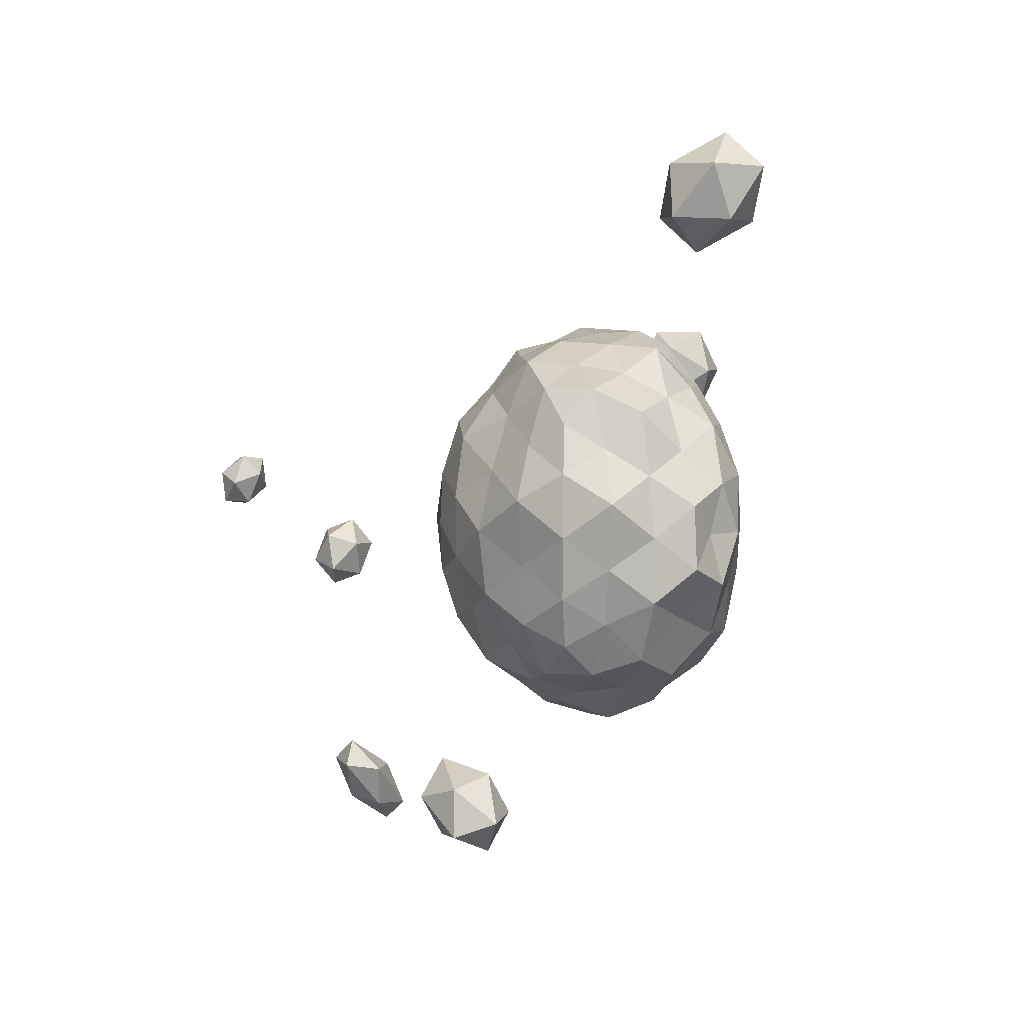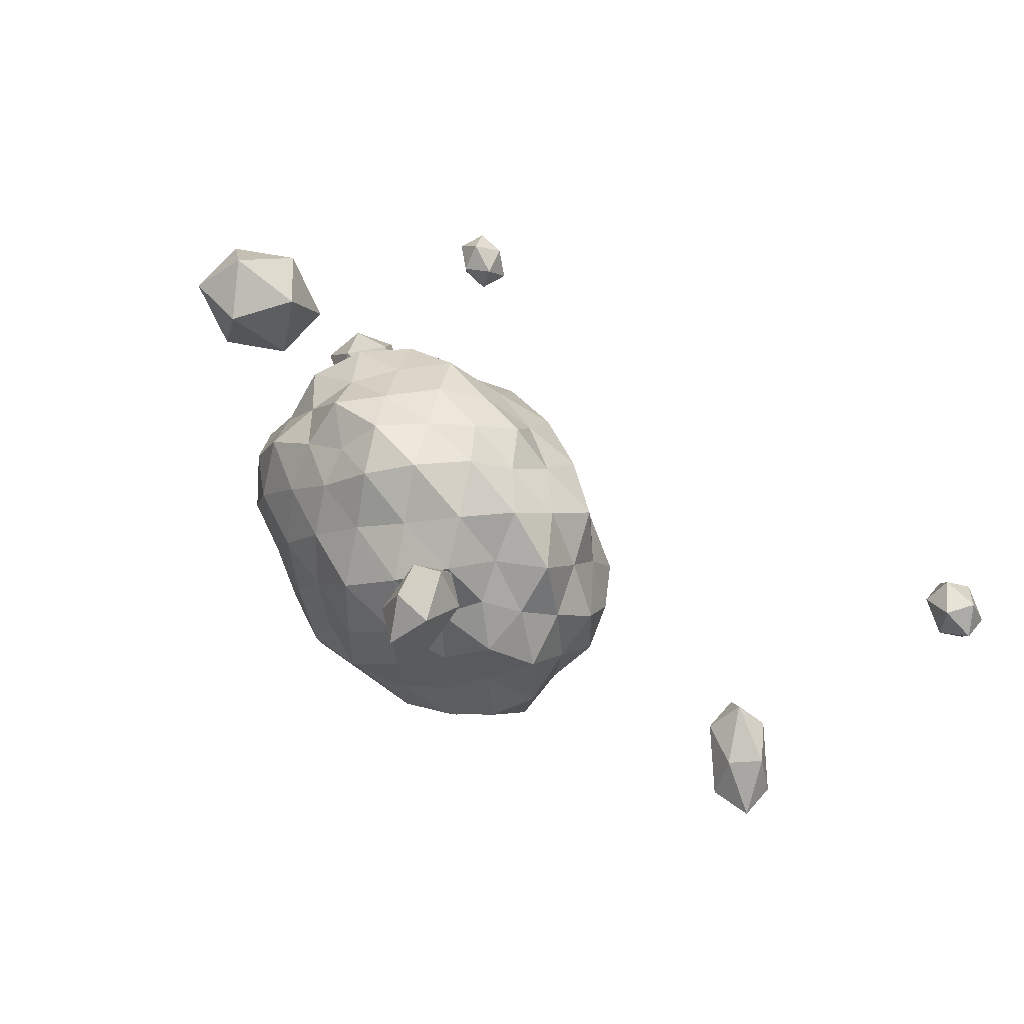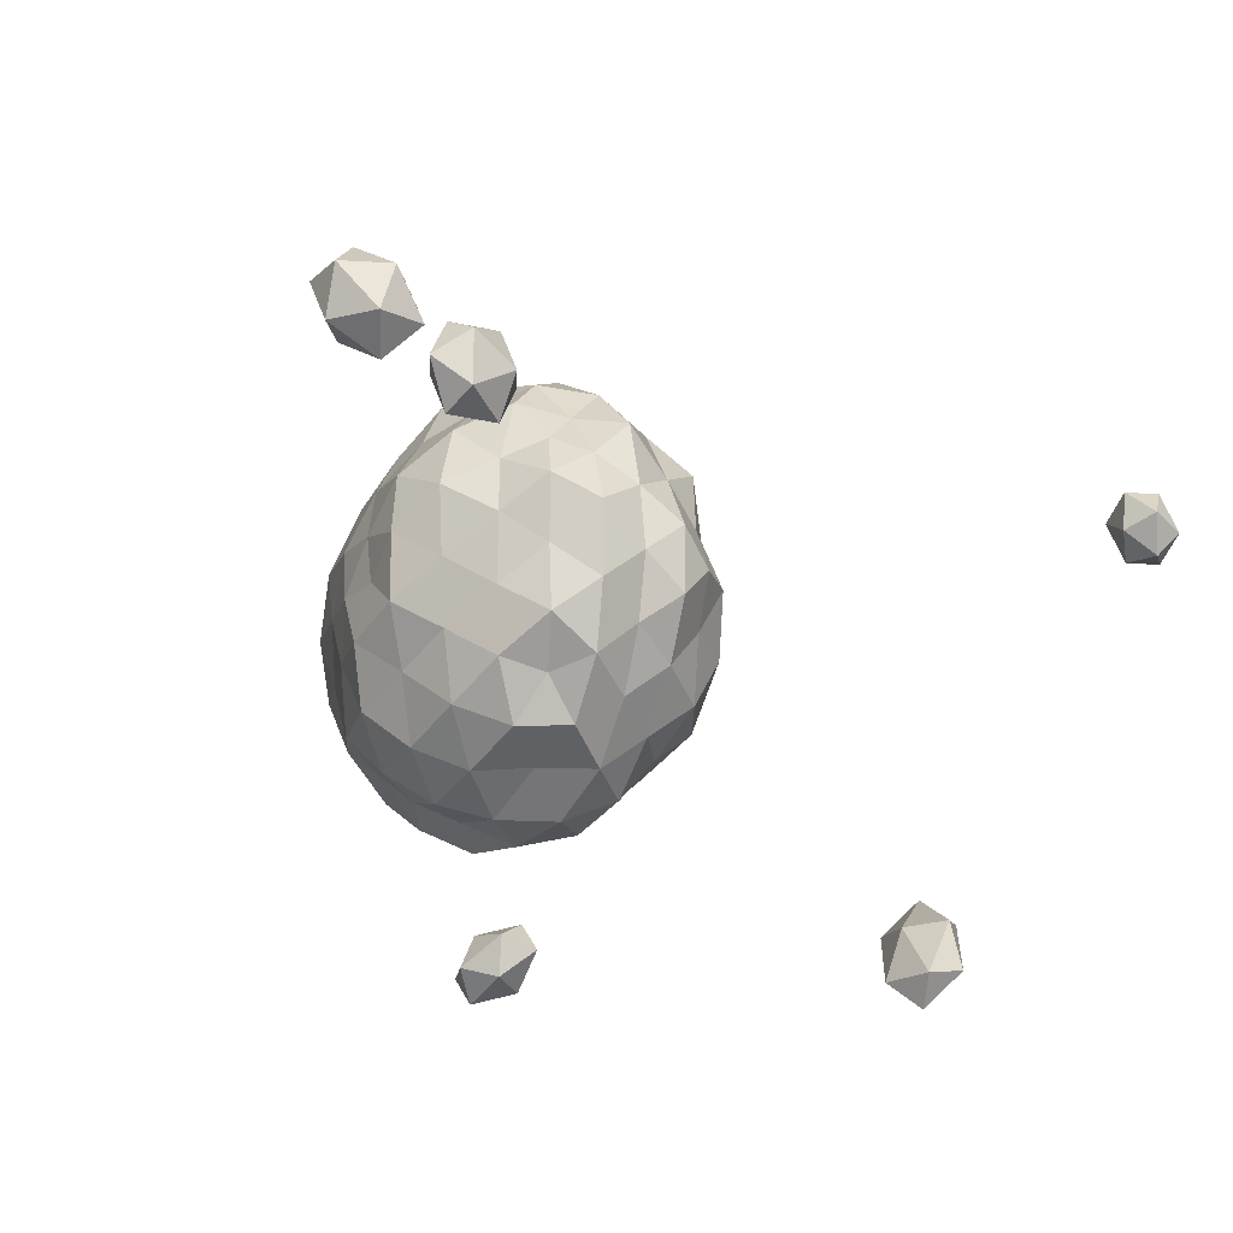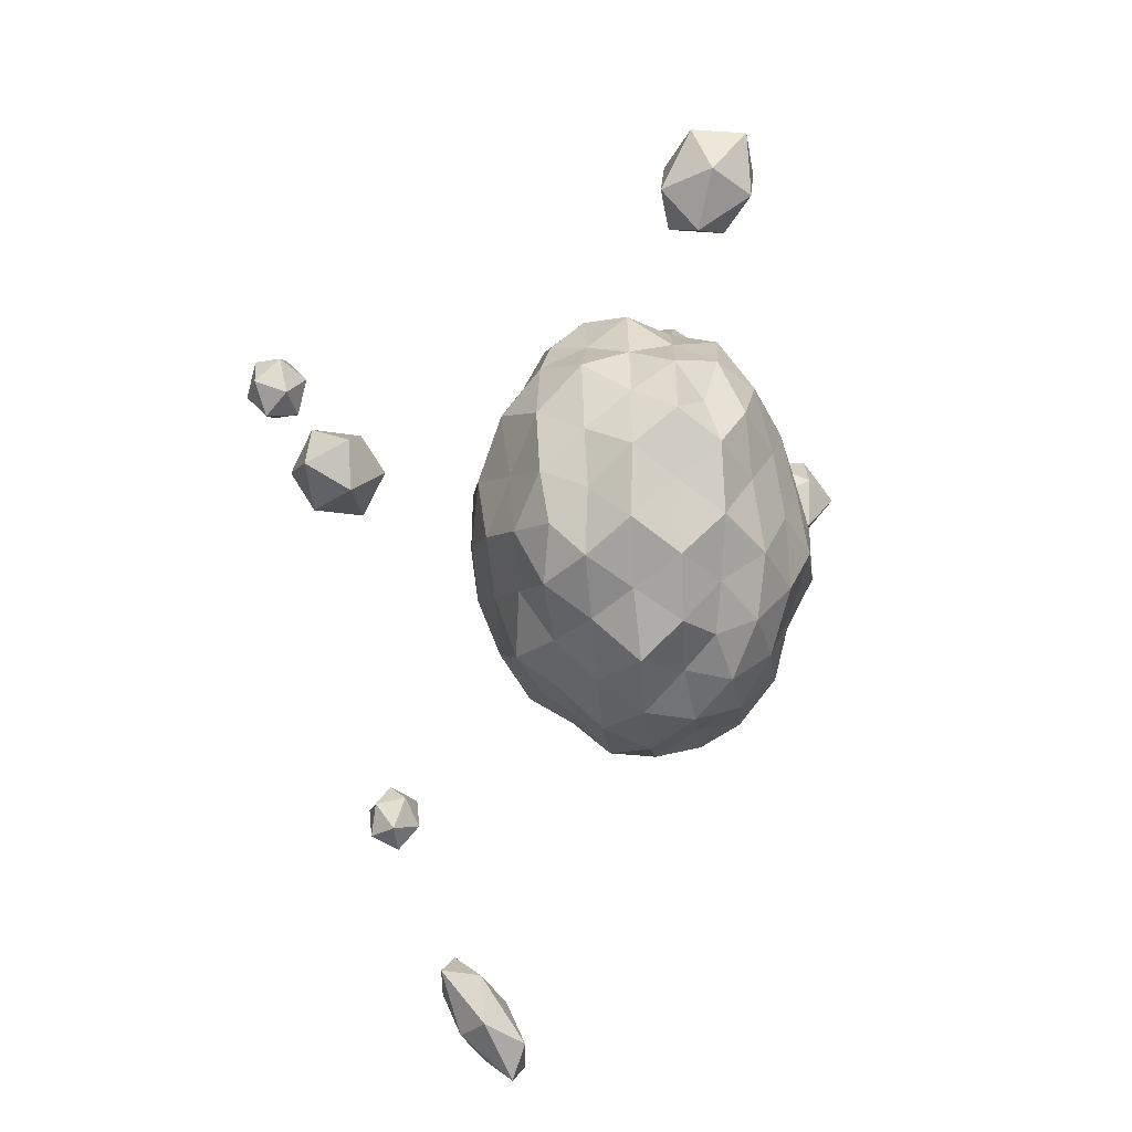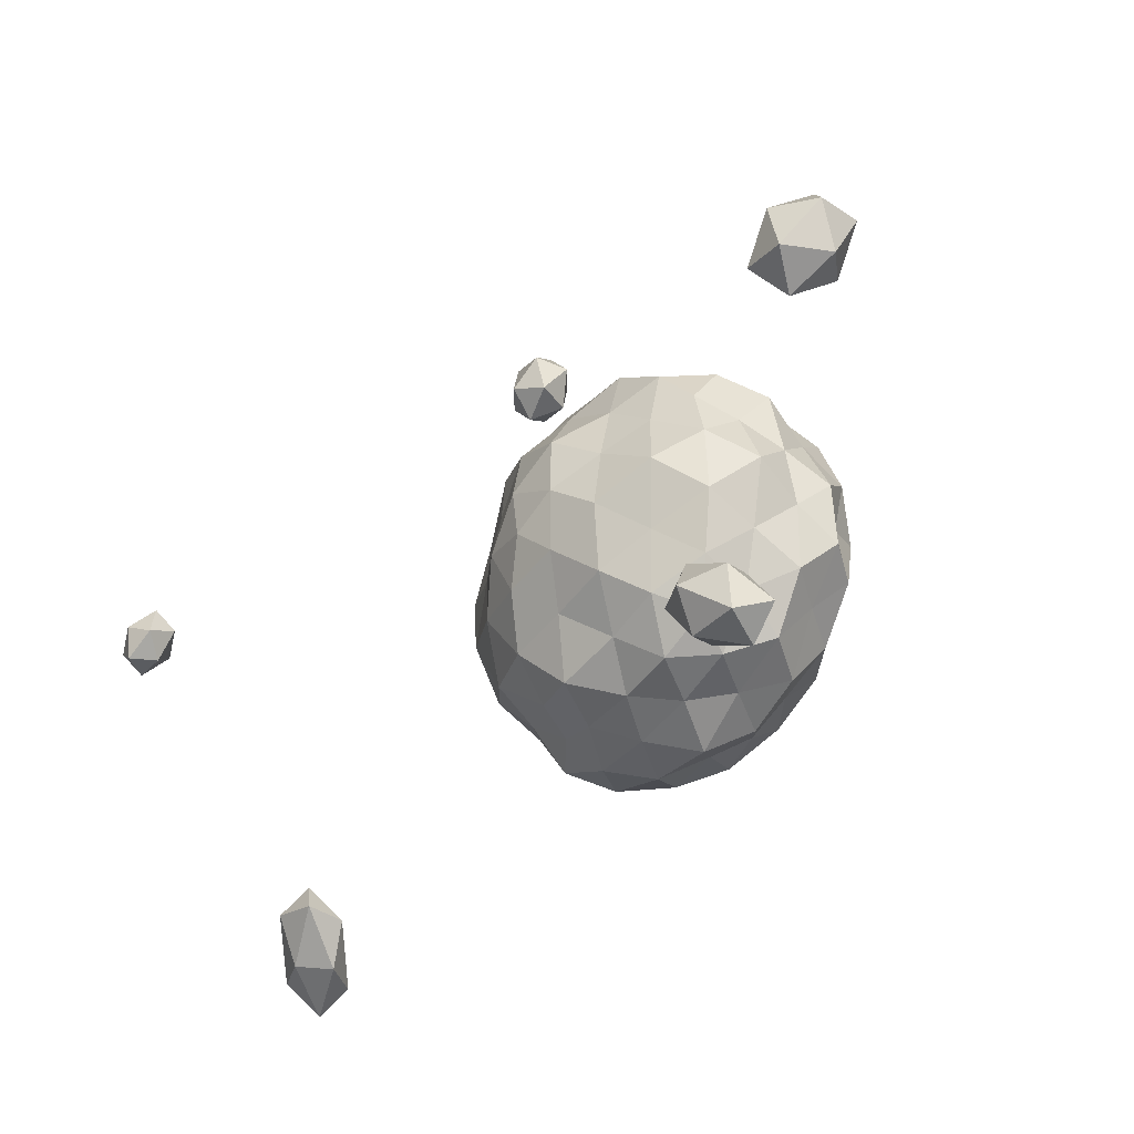
<metadata>
{"format":"obj","ext":"obj","renderer":"f3d","projection":"perspective","resolution":1024,"background":"white","views":[{"elev":5.5,"azim":76.5,"up":"+Y"},{"elev":55.0,"azim":-134.7,"up":"+Y"},{"elev":-19.7,"azim":-125.8,"up":"+Y"},{"elev":-40.2,"azim":96.4,"up":"+Y"},{"elev":-25.3,"azim":54.2,"up":"+Y"}]}
</metadata>
<code>
o zerog_gib6_Icosphere.006
v 1.877 -0.9681 0.7128
v 1.716 -0.9158 0.8935
v 1.982 -1.012 0.8952
v 2.063 -1.159 0.7201
v 1.846 -1.154 0.61
v 1.632 -1.004 0.7172
v 1.801 -1.075 1.012
v 2.016 -1.225 0.9052
v 1.932 -1.313 0.7289
v 1.666 -1.217 0.7272
v 1.585 -1.069 0.9023
v 1.77 -1.261 0.9096
f 1 2 3
f 2 1 6
f 1 3 4
f 1 4 5
f 1 5 6
f 2 6 11
f 3 2 7
f 4 3 8
f 5 4 9
f 6 5 10
f 2 11 7
f 3 7 8
f 4 8 9
f 5 9 10
f 6 10 11
f 7 11 12
f 8 7 12
f 9 8 12
f 10 9 12
f 11 10 12
o zerog_gib5_Icosphere.005
v -1.565 -1.614 0.5509
v -1.563 -1.853 0.4545
v -1.795 -1.848 0.481
v -1.701 -1.59 0.688
v -1.411 -1.435 0.7894
v -1.326 -1.597 0.6452
v -1.698 -1.976 0.532
v -1.783 -1.814 0.6763
v -1.546 -1.558 0.8669
v -1.314 -1.563 0.8405
v -1.408 -1.821 0.6335
v -1.544 -1.797 0.7706
f 13 14 15
f 14 13 18
f 13 15 16
f 13 16 17
f 13 17 18
f 14 18 23
f 15 14 19
f 16 15 20
f 17 16 21
f 18 17 22
f 14 23 19
f 15 19 20
f 16 20 21
f 17 21 22
f 18 22 23
f 19 23 24
f 20 19 24
f 21 20 24
f 22 21 24
f 23 22 24
o zerog_gib4_Icosphere.004
v -0.717 0.7755 -1.24
v -0.8126 0.9095 -1.08
v -0.6459 0.9923 -1.11
v -0.5429 0.7755 -1.128
v -0.6459 0.5588 -1.11
v -0.8126 0.6416 -1.08
v -0.6977 0.9923 -0.869
v -0.531 0.9095 -0.899
v -0.531 0.6416 -0.899
v -0.6977 0.5588 -0.869
v -0.8007 0.7755 -0.8504
v -0.6266 0.7755 -0.7386
f 25 26 27
f 26 25 30
f 25 27 28
f 25 28 29
f 25 29 30
f 26 30 35
f 27 26 31
f 28 27 32
f 29 28 33
f 30 29 34
f 26 35 31
f 27 31 32
f 28 32 33
f 29 33 34
f 30 34 35
f 31 35 36
f 32 31 36
f 33 32 36
f 34 33 36
f 35 34 36
o zerog_gib3_Icosphere.003
v 1.199 -0.1531 1.308
v 1.123 -0.0875 1.18
v 1.289 -0.09956 1.201
v 1.342 -0.06866 1.338
v 1.21 -0.03751 1.403
v 1.074 -0.04915 1.305
v 1.22 0.03751 1.132
v 1.355 0.04915 1.229
v 1.306 0.0875 1.354
v 1.141 0.09956 1.334
v 1.088 0.06866 1.196
v 1.231 0.1531 1.226
f 37 38 39
f 38 37 42
f 37 39 40
f 37 40 41
f 37 41 42
f 38 42 47
f 39 38 43
f 40 39 44
f 41 40 45
f 42 41 46
f 38 47 43
f 39 43 44
f 40 44 45
f 41 45 46
f 42 46 47
f 43 47 48
f 44 43 48
f 45 44 48
f 46 45 48
f 47 46 48
o zerog_gib2_Icosphere.002
v 0.7241 1.582 -0.9388
v 0.6236 1.854 -0.9538
v 0.8968 1.856 -0.9368
v 0.9203 1.591 -0.7565
v 0.6615 1.425 -0.6622
v 0.4782 1.588 -0.7841
v 0.7576 2.031 -0.7808
v 0.941 1.869 -0.6588
v 0.7955 1.602 -0.4891
v 0.5223 1.6 -0.5062
v 0.4988 1.866 -0.6865
v 0.695 1.875 -0.5041
f 49 50 51
f 50 49 54
f 49 51 52
f 49 52 53
f 49 53 54
f 50 54 59
f 51 50 55
f 52 51 56
f 53 52 57
f 54 53 58
f 50 59 55
f 51 55 56
f 52 56 57
f 53 57 58
f 54 58 59
f 55 59 60
f 56 55 60
f 57 56 60
f 58 57 60
f 59 58 60
o zerog_gib1_Icosphere.001
v -2.154 0.05264 1.384
v -2.185 0.1026 1.224
v -2.227 0.2118 1.32
v -2.292 0.1061 1.444
v -2.29 -0.06847 1.426
v -2.224 -0.07064 1.29
v -2.342 0.1869 1.185
v -2.408 0.1891 1.321
v -2.447 0.01585 1.387
v -2.405 -0.09338 1.291
v -2.34 0.01234 1.167
v -2.478 0.0658 1.227
f 61 62 63
f 62 61 66
f 61 63 64
f 61 64 65
f 61 65 66
f 62 66 71
f 63 62 67
f 64 63 68
f 65 64 69
f 66 65 70
f 62 71 67
f 63 67 68
f 64 68 69
f 65 69 70
f 66 70 71
f 67 71 72
f 68 67 72
f 69 68 72
f 70 69 72
f 71 70 72
o zerog_mut_mesh_Icosphere
v 0 0 -1.068
v -0.7455 0.5328 -0.6441
v 0.2764 0.8506 -0.6473
v 0.9167 0 -0.6615
v 0.2835 -0.862 -0.6396
v -0.7455 -0.5328 -0.6393
v -0.2979 0.9059 0.05311
v 0.7756 0.5604 0.06779
v 0.796 -0.5679 0.06631
v -0.2764 -0.8506 0.05697
v -0.9791 0 0.03805
v 0 0 0.545
v 0.2388 0.7262 -0.811
v 0.1666 0.5067 -0.9583
v 0.07872 0.2423 -1.046
v -0.2197 0.1596 -1.105
v -0.4534 0.3294 -1.009
v -0.6104 0.4429 -0.8063
v -0.5821 0.7364 -0.7168
v -0.2658 0.8083 -0.7155
v 0.0324 0.9335 -0.7065
v -0.8972 -0.3189 -0.7281
v -0.8578 0 -0.7138
v -0.8741 0.3147 -0.7241
v -0.2197 -0.1596 -1.1
v -0.4253 -0.309 -0.9545
v -0.6585 -0.4716 -0.8312
v 0.8204 0 -0.8458
v 0.526 0 -0.9561
v 0.2539 0 -1.05
v 0.4965 0.7262 -0.6897
v 0.7476 0.5406 -0.7301
v 0.9077 0.2583 -0.7287
v 0.2482 -0.7638 -0.8335
v 0.1751 -0.5325 -0.9934
v 0.08484 -0.258 -1.094
v 0.9181 -0.258 -0.7301
v 0.7367 -0.533 -0.7262
v 0.4841 -0.7166 -0.6812
v 0.0324 -0.9335 -0.6968
v -0.2802 -0.8624 -0.7176
v -0.5821 -0.7364 -0.7002
v -1.034 0.1574 -0.1335
v -0.9766 0.3134 -0.329
v -0.8912 0.4488 -0.5081
v -0.9411 -0.4788 -0.5283
v -0.9624 -0.309 -0.3263
v -1.034 -0.1574 -0.1334
v -0.1552 0.9554 -0.1103
v 0 0.9991 -0.2926
v 0.1673 1.017 -0.5023
v -0.6893 0.6817 -0.4917
v -0.6347 0.8616 -0.3017
v -0.436 0.8642 -0.1212
v 0.8782 0.4424 -0.1188
v 0.9624 0.309 -0.3245
v 1.034 0.1574 -0.5413
v 0.4715 0.9344 -0.5084
v 0.5885 0.809 -0.2956
v 0.7549 0.7364 -0.091
v 0.744 -0.726 -0.09149
v 0.6036 -0.8199 -0.2939
v 0.47 -0.9203 -0.5013
v 1.061 -0.1595 -0.5461
v 1.028 -0.3294 -0.3352
v 0.8912 -0.4488 -0.1201
v -0.4767 -0.9335 -0.0796
v -0.6277 -0.8624 -0.2867
v -0.7464 -0.7371 -0.4999
v 0.1552 -0.9554 -0.4828
v 0 -1.066 -0.2838
v -0.1655 -1.018 -0.07786
v -0.8374 0.2389 0.07873
v -0.7476 0.5406 0.1329
v -0.491 0.7268 0.07865
v -0.03006 0.8766 0.09512
v 0.2833 0.8616 0.1357
v 0.5757 0.7371 0.1201
v 0.887 0.3192 0.1005
v 0.9267 0 0.1124
v 0.8741 -0.3147 0.1009
v 0.5757 -0.7371 0.116
v 0.2696 -0.8198 0.1044
v -0.03006 -0.8766 0.1027
v -0.4965 -0.7262 0.09948
v -0.7367 -0.533 0.137
v -0.847 -0.2386 0.07837
v -0.08484 0.258 0.5141
v -0.1751 0.5325 0.4033
v -0.2388 0.7262 0.2015
v -0.8204 0 0.2378
v -0.526 0 0.3616
v -0.2746 0 0.507
v 0.2166 0.1574 0.5083
v 0.4253 0.309 0.3608
v 0.6262 0.4488 0.2158
v 0.219 -0.1572 0.5061
v 0.4584 -0.3291 0.4018
v 0.6512 -0.4721 0.2456
v -0.08484 -0.258 0.5174
v -0.1732 -0.533 0.4151
v -0.2362 -0.7268 0.2211
v -0.05355 0.6981 -0.8548
v -0.1511 0.4594 -1.041
v -0.3899 0.626 -0.9086
v -0.6726 -0.1625 -0.8518
v -0.6824 0.1648 -0.8561
v -0.4587 1e-06 -0.9957
v 0.6822 0.2802 -0.8912
v 0.3658 0.2626 -0.9978
v 0.4537 0.5333 -0.8648
v 0.4768 -0.5604 -0.8909
v 0.3658 -0.2626 -0.9924
v 0.656 -0.2664 -0.8532
v -0.3899 -0.626 -0.8869
v -0.1402 -0.4314 -0.9833
v -0.05627 -0.7336 -0.8795
v -1.028 0 -0.3377
v -1.039 0.1757 -0.5658
v -1.039 -0.1757 -0.5658
v -0.3378 1.027 -0.317
v -0.1473 1.014 -0.5291
v -0.4821 0.9059 -0.5382
v 0.8799 0.626 -0.3115
v 0.8694 0.4253 -0.522
v 0.6726 0.6882 -0.5072
v 0.8829 -0.6355 -0.3118
v 0.7283 -0.7441 -0.5212
v 0.8823 -0.4314 -0.5242
v -0.3341 -1.028 -0.2849
v -0.4472 -0.8506 -0.4989
v -0.1473 -1.014 -0.5086
v -0.6901 0.6974 -0.08652
v -0.8829 0.6355 -0.314
v -0.8694 0.4253 -0.1001
v 0.4522 0.8499 -0.08644
v 0.3124 0.9502 -0.3014
v 0.1402 0.9647 -0.07974
v 0.9693 -0.1623 -0.1138
v 1.025 0 -0.3347
v 1.039 0.1757 -0.1103
v 0.1417 -0.9638 -0.07965
v 0.3341 -1.028 -0.2995
v 0.4587 -0.862 -0.08796
v -0.8823 -0.4314 -0.1002
v -0.8266 -0.5962 -0.304
v -0.6824 -0.6981 -0.07733
v -0.367 0.2666 0.3902
v -0.4768 0.5604 0.289
v -0.6395 0.2629 0.262
v 0.1494 0.4599 0.4521
v 0.3658 0.5872 0.2614
v 0.05279 0.6882 0.2694
v 0.4836 0 0.4445
v 0.6802 -0.1623 0.2641
v 0.7365 0.1755 0.3022
v 0.1402 -0.4314 0.4019
v 0.05627 -0.7336 0.3072
v 0.3711 -0.5957 0.2562
v -0.3955 -0.284 0.4467
v -0.7 -0.284 0.3047
v -0.489 -0.5679 0.3079
f 73 88 87
f 74 90 96
f 73 87 102
f 73 102 108
f 73 108 97
f 74 96 117
f 75 93 123
f 76 105 129
f 77 111 135
f 78 114 141
f 74 117 124
f 75 123 130
f 76 129 136
f 77 135 142
f 78 141 118
f 79 147 162
f 80 150 168
f 81 153 171
f 82 156 174
f 83 159 163
f 85 93 75
f 86 175 85
f 87 176 86
f 85 175 93
f 175 92 93
f 86 176 175
f 176 177 175
f 175 177 92
f 177 91 92
f 87 88 176
f 88 89 176
f 176 89 177
f 89 90 177
f 177 90 91
f 90 74 91
f 94 99 78
f 95 178 94
f 96 179 95
f 94 178 99
f 178 98 99
f 95 179 178
f 179 180 178
f 178 180 98
f 180 97 98
f 96 90 179
f 90 89 179
f 179 89 180
f 89 88 180
f 180 88 97
f 88 73 97
f 100 105 76
f 101 181 100
f 102 182 101
f 100 181 105
f 181 104 105
f 101 182 181
f 182 183 181
f 181 183 104
f 183 103 104
f 102 87 182
f 87 86 182
f 182 86 183
f 86 85 183
f 183 85 103
f 85 75 103
f 106 111 77
f 107 184 106
f 108 185 107
f 106 184 111
f 184 110 111
f 107 185 184
f 185 186 184
f 184 186 110
f 186 109 110
f 108 102 185
f 102 101 185
f 185 101 186
f 101 100 186
f 186 100 109
f 100 76 109
f 99 114 78
f 98 187 99
f 97 188 98
f 99 187 114
f 187 113 114
f 98 188 187
f 188 189 187
f 187 189 113
f 189 112 113
f 97 108 188
f 108 107 188
f 188 107 189
f 107 106 189
f 189 106 112
f 106 77 112
f 115 120 83
f 116 190 115
f 117 191 116
f 115 190 120
f 190 119 120
f 116 191 190
f 191 192 190
f 190 192 119
f 192 118 119
f 117 96 191
f 96 95 191
f 191 95 192
f 95 94 192
f 192 94 118
f 94 78 118
f 121 126 79
f 122 193 121
f 123 194 122
f 121 193 126
f 193 125 126
f 122 194 193
f 194 195 193
f 193 195 125
f 195 124 125
f 123 93 194
f 93 92 194
f 194 92 195
f 92 91 195
f 195 91 124
f 91 74 124
f 127 132 80
f 128 196 127
f 129 197 128
f 127 196 132
f 196 131 132
f 128 197 196
f 197 198 196
f 196 198 131
f 198 130 131
f 129 105 197
f 105 104 197
f 197 104 198
f 104 103 198
f 198 103 130
f 103 75 130
f 133 138 81
f 134 199 133
f 135 200 134
f 133 199 138
f 199 137 138
f 134 200 199
f 200 201 199
f 199 201 137
f 201 136 137
f 135 111 200
f 111 110 200
f 200 110 201
f 110 109 201
f 201 109 136
f 109 76 136
f 139 144 82
f 140 202 139
f 141 203 140
f 139 202 144
f 202 143 144
f 140 203 202
f 203 204 202
f 202 204 143
f 204 142 143
f 141 114 203
f 114 113 203
f 203 113 204
f 113 112 204
f 204 112 142
f 112 77 142
f 126 147 79
f 125 205 126
f 124 206 125
f 126 205 147
f 205 146 147
f 125 206 205
f 206 207 205
f 205 207 146
f 207 145 146
f 124 117 206
f 117 116 206
f 206 116 207
f 116 115 207
f 207 115 145
f 115 83 145
f 132 150 80
f 131 208 132
f 130 209 131
f 132 208 150
f 208 149 150
f 131 209 208
f 209 210 208
f 208 210 149
f 210 148 149
f 130 123 209
f 123 122 209
f 209 122 210
f 122 121 210
f 210 121 148
f 121 79 148
f 138 153 81
f 137 211 138
f 136 212 137
f 138 211 153
f 211 152 153
f 137 212 211
f 212 213 211
f 211 213 152
f 213 151 152
f 136 129 212
f 129 128 212
f 212 128 213
f 128 127 213
f 213 127 151
f 127 80 151
f 144 156 82
f 143 214 144
f 142 215 143
f 144 214 156
f 214 155 156
f 143 215 214
f 215 216 214
f 214 216 155
f 216 154 155
f 142 135 215
f 135 134 215
f 215 134 216
f 134 133 216
f 216 133 154
f 133 81 154
f 120 159 83
f 119 217 120
f 118 218 119
f 120 217 159
f 217 158 159
f 119 218 217
f 218 219 217
f 217 219 158
f 219 157 158
f 118 141 218
f 141 140 218
f 218 140 219
f 140 139 219
f 219 139 157
f 139 82 157
f 160 165 84
f 161 220 160
f 162 221 161
f 160 220 165
f 220 164 165
f 161 221 220
f 221 222 220
f 220 222 164
f 222 163 164
f 162 147 221
f 147 146 221
f 221 146 222
f 146 145 222
f 222 145 163
f 145 83 163
f 166 160 84
f 167 223 166
f 168 224 167
f 166 223 160
f 223 161 160
f 167 224 223
f 224 225 223
f 223 225 161
f 225 162 161
f 168 150 224
f 150 149 224
f 224 149 225
f 149 148 225
f 225 148 162
f 148 79 162
f 169 166 84
f 170 226 169
f 171 227 170
f 169 226 166
f 226 167 166
f 170 227 226
f 227 228 226
f 226 228 167
f 228 168 167
f 171 153 227
f 153 152 227
f 227 152 228
f 152 151 228
f 228 151 168
f 151 80 168
f 172 169 84
f 173 229 172
f 174 230 173
f 172 229 169
f 229 170 169
f 173 230 229
f 230 231 229
f 229 231 170
f 231 171 170
f 174 156 230
f 156 155 230
f 230 155 231
f 155 154 231
f 231 154 171
f 154 81 171
f 165 172 84
f 164 232 165
f 163 233 164
f 165 232 172
f 232 173 172
f 164 233 232
f 233 234 232
f 232 234 173
f 234 174 173
f 163 159 233
f 159 158 233
f 233 158 234
f 158 157 234
f 234 157 174
f 157 82 174

</code>
